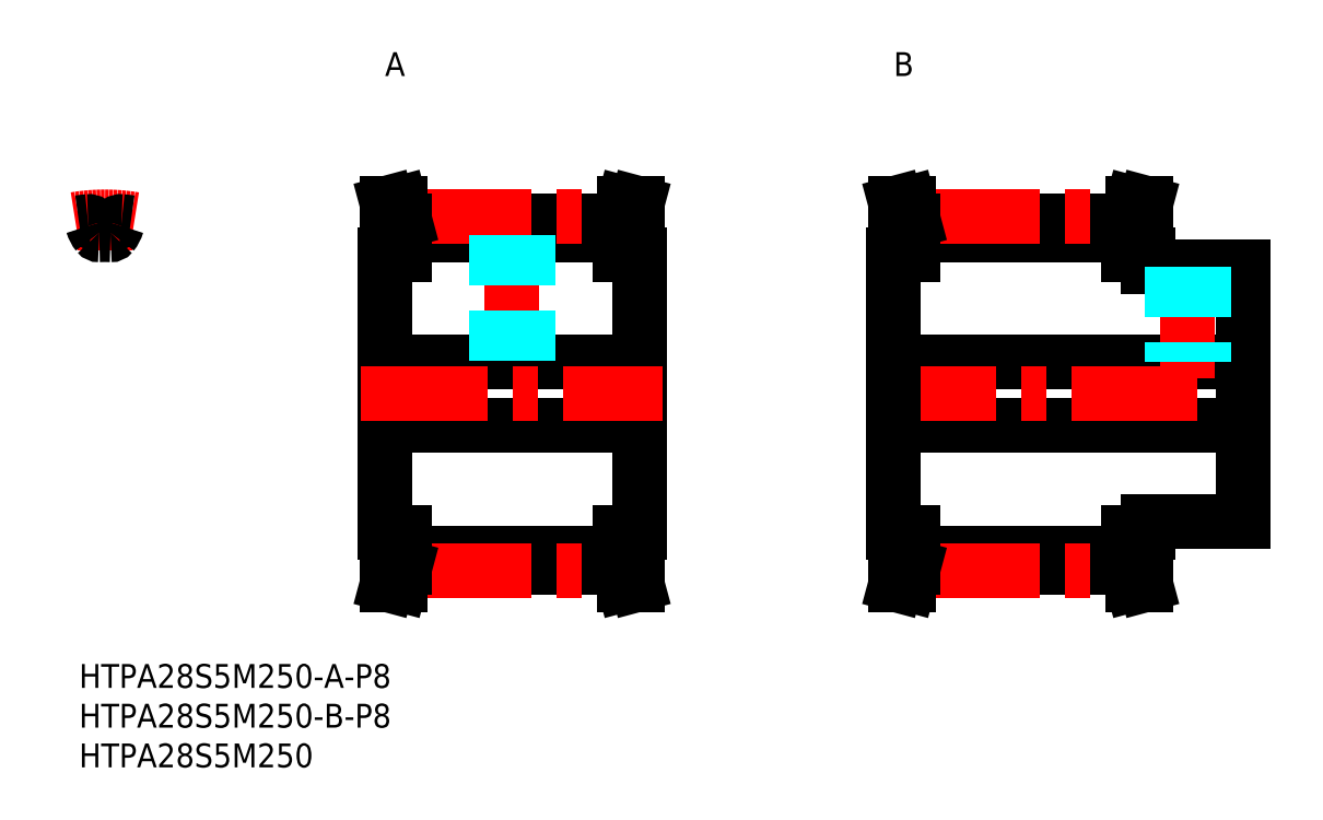
<metadata>
{"format":"dxf","ext":"dxf","renderer":"ezdxf+matplotlib","layout":"modelspace","background":"white","min_lineweight":24,"dpi":150}
</metadata>
<code>
0
SECTION
2
ENTITIES
0
LINE
8
MSM_CONTINUOUS
10
102.5
20
38
30
0
11
146.5
21
38
31
0
0
LINE
8
MSM_CONTINUOUS
10
102.5
20
30
30
0
11
146.5
21
30
31
0
0
LINE
8
MSM_CONTINUOUS
10
105
20
13.97
30
0
11
132
21
13.97
31
0
0
LINE
8
MSM_CONTINUOUS
10
105
20
12.2
30
0
11
132
21
12.2
31
0
0
LINE
8
MSM_CONTINUOUS
10
105
20
54.03
30
0
11
132
21
54.03
31
0
0
LINE
8
MSM_CONTINUOUS
10
105
20
55.8
30
0
11
132
21
55.8
31
0
0
LINE
8
MSM_CENTER
10
105
20
56.28
30
0
11
132
21
56.28
31
0
0
LINE
8
MSM_CENTER
10
105
20
11.72
30
0
11
132
21
11.72
31
0
0
LINE
8
MSM_CENTER
10
99.5
20
34
30
0
11
149.5
21
34
31
0
0
LINE
8
MSM_CONTINUOUS
10
38.5
20
16.5
30
0
11
38.5
21
51.5
31
0
0
LINE
8
MSM_CONTINUOUS
10
70.5
20
16.5
30
0
11
70.5
21
51.5
31
0
0
LINE
8
MSM_CONTINUOUS
10
41
20
12.2
30
0
11
68
21
12.2
31
0
0
LINE
8
MSM_CONTINUOUS
10
41
20
13.97
30
0
11
68
21
13.97
31
0
0
LINE
8
MSM_CENTER
10
41
20
11.72
30
0
11
68
21
11.72
31
0
0
LINE
8
MSM_CONTINUOUS
10
39.4
20
16.5
30
0
11
39.4
21
12.41
31
0
0
LINE
8
MSM_CONTINUOUS
10
41
20
12.2
30
0
11
41
21
16.5
31
0
0
LINE
8
MSM_CONTINUOUS
10
38.75
20
10
30
0
11
40.41
21
10
31
0
0
LINE
8
MSM_CONTINUOUS
10
39.4
20
12.41
30
0
11
38.75
21
10
31
0
0
LINE
8
MSM_CONTINUOUS
10
41
20
12.2
30
0
11
40.41
21
10
31
0
0
LINE
8
MSM_CONTINUOUS
10
38.5
20
16.5
30
0
11
41
21
16.5
31
0
0
LINE
8
MSM_CONTINUOUS
10
68
20
12.2
30
0
11
68
21
16.5
31
0
0
LINE
8
MSM_CONTINUOUS
10
69.6
20
16.5
30
0
11
69.6
21
12.41
31
0
0
LINE
8
MSM_CONTINUOUS
10
68
20
12.2
30
0
11
68.59
21
10
31
0
0
LINE
8
MSM_CONTINUOUS
10
69.6
20
12.41
30
0
11
70.25
21
10
31
0
0
LINE
8
MSM_CONTINUOUS
10
70.25
20
10
30
0
11
68.59
21
10
31
0
0
LINE
8
MSM_CONTINUOUS
10
68
20
16.5
30
0
11
70.5
21
16.5
31
0
0
LINE
8
MSM_CONTINUOUS
10
103.4
20
16.5
30
0
11
103.4
21
12.41
31
0
0
LINE
8
MSM_CONTINUOUS
10
105
20
12.2
30
0
11
105
21
16.5
31
0
0
LINE
8
MSM_CONTINUOUS
10
105
20
12.2
30
0
11
104.4
21
10
31
0
0
LINE
8
MSM_CONTINUOUS
10
103.4
20
12.41
30
0
11
102.8
21
10
31
0
0
LINE
8
MSM_CONTINUOUS
10
102.8
20
10
30
0
11
104.4
21
10
31
0
0
LINE
8
MSM_CONTINUOUS
10
102.5
20
16.5
30
0
11
105
21
16.5
31
0
0
LINE
8
MSM_CENTER
10
54.5
20
36
30
0
11
54.5
21
58.28
31
0
0
LINE
8
MSM_CONTINUOUS
10
38.5
20
38
30
0
11
70.5
21
38
31
0
0
LINE
8
MSM_CONTINUOUS
10
38.5
20
30
30
0
11
70.5
21
30
31
0
0
LINE
8
MSM_CENTER
10
35.5
20
34
30
0
11
73.5
21
34
31
0
0
LINE
8
MSM_CONTINUOUS
10
41
20
55.8
30
0
11
68
21
55.8
31
0
0
LINE
8
MSM_CONTINUOUS
10
41
20
54.03
30
0
11
68
21
54.03
31
0
0
LINE
8
MSM_CENTER
10
41
20
56.28
30
0
11
68
21
56.28
31
0
0
LINE
8
MSM_CONTINUOUS
10
41
20
51.5
30
0
11
41
21
55.8
31
0
0
LINE
8
MSM_CONTINUOUS
10
39.4
20
55.59
30
0
11
38.75
21
58
31
0
0
LINE
8
MSM_CONTINUOUS
10
39.4
20
51.5
30
0
11
39.4
21
55.59
31
0
0
LINE
8
MSM_CONTINUOUS
10
38.5
20
51.5
30
0
11
41
21
51.5
31
0
0
LINE
8
MSM_CONTINUOUS
10
38.75
20
58
30
0
11
40.41
21
58
31
0
0
LINE
8
MSM_CONTINUOUS
10
41
20
55.8
30
0
11
40.41
21
58
31
0
0
LINE
8
MSM_CONTINUOUS
10
68
20
51.5
30
0
11
70.5
21
51.5
31
0
0
LINE
8
MSM_CONTINUOUS
10
68
20
55.8
30
0
11
68.59
21
58
31
0
0
LINE
8
MSM_CONTINUOUS
10
68
20
51.5
30
0
11
68
21
55.8
31
0
0
LINE
8
MSM_CONTINUOUS
10
69.6
20
55.59
30
0
11
70.25
21
58
31
0
0
LINE
8
MSM_CONTINUOUS
10
69.6
20
51.5
30
0
11
69.6
21
55.59
31
0
0
LINE
8
MSM_CONTINUOUS
10
70.25
20
58
30
0
11
68.59
21
58
31
0
0
LINE
8
MSM_CONTINUOUS
10
103.4
20
55.59
30
0
11
102.8
21
58
31
0
0
LINE
8
MSM_CONTINUOUS
10
105
20
51.5
30
0
11
105
21
55.8
31
0
0
LINE
8
MSM_CONTINUOUS
10
102.5
20
51.5
30
0
11
105
21
51.5
31
0
0
LINE
8
MSM_CONTINUOUS
10
103.4
20
51.5
30
0
11
103.4
21
55.59
31
0
0
LINE
8
MSM_CONTINUOUS
10
105
20
55.8
30
0
11
104.4
21
58
31
0
0
LINE
8
MSM_CONTINUOUS
10
102.8
20
58
30
0
11
104.4
21
58
31
0
0
LINE
8
MSM_CONTINUOUS
10
146.5
20
18
30
0
11
146.5
21
50
31
0
0
LINE
8
MSM_CONTINUOUS
10
132
20
12.2
30
0
11
132.6
21
10
31
0
0
LINE
8
MSM_CONTINUOUS
10
132
20
16.5
30
0
11
134.5
21
16.5
31
0
0
LINE
8
MSM_CONTINUOUS
10
132
20
12.2
30
0
11
132
21
16.5
31
0
0
LINE
8
MSM_CONTINUOUS
10
133.6
20
16.5
30
0
11
133.6
21
12.41
31
0
0
LINE
8
MSM_CONTINUOUS
10
134.2
20
10
30
0
11
132.6
21
10
31
0
0
LINE
8
MSM_CONTINUOUS
10
133.6
20
12.41
30
0
11
134.2
21
10
31
0
0
LINE
8
MSM_CONTINUOUS
10
134.5
20
18
30
0
11
146.5
21
18
31
0
0
LINE
8
MSM_CONTINUOUS
10
134.5
20
16.5
30
0
11
134.5
21
18
31
0
0
LINE
8
MSM_CENTER
10
139.5
20
36
30
0
11
139.5
21
52
31
0
0
LINE
8
MSM_CONTINUOUS
10
132
20
51.5
30
0
11
134.5
21
51.5
31
0
0
LINE
8
MSM_CONTINUOUS
10
132
20
55.8
30
0
11
132.6
21
58
31
0
0
LINE
8
MSM_CONTINUOUS
10
132
20
51.5
30
0
11
132
21
55.8
31
0
0
LINE
8
MSM_CONTINUOUS
10
134.5
20
50
30
0
11
146.5
21
50
31
0
0
LINE
8
MSM_CONTINUOUS
10
133.6
20
55.59
30
0
11
134.2
21
58
31
0
0
LINE
8
MSM_CONTINUOUS
10
133.6
20
51.5
30
0
11
133.6
21
55.59
31
0
0
LINE
8
MSM_CONTINUOUS
10
134.5
20
50
30
0
11
134.5
21
51.5
31
0
0
LINE
8
MSM_CONTINUOUS
10
134.2
20
58
30
0
11
132.6
21
58
31
0
0
INSERT
8
MSM_CONTINUOUS
2
*U3
10
0
20
0
30
0
0
INSERT
8
MSM_CONTINUOUS
2
*U4
10
0
20
0
30
0
0
INSERT
8
MSM_CONTINUOUS
2
*U5
10
0
20
0
30
0
0
LINE
8
MSM_CONTINUOUS
10
102.5
20
16.5
30
0
11
102.5
21
51.5
31
0
0
INSERT
8
MSM_CONTINUOUS
2
*U6
10
0
20
0
30
0
0
INSERT
8
MSM_CONTINUOUS
2
*U7
10
0
20
0
30
0
0
LINE
8
MSM_CENTER
10
3.25
20
52.03
30
0
11
3.25
21
58.28
31
0
0
ARC
8
MSM_CENTER
10
3.25
20
34
30
0
40
22.28
50
80.31
51
99.69
0
ARC
8
MSM_CONTINUOUS
10
3.25
20
34
30
0
40
21.8
50
95.56
51
98.57
0
ARC
8
MSM_CONTINUOUS
10
1.192
20
55.15
30
0
40
0.55
50
15.64
51
95.56
0
ARC
8
MSM_CONTINUOUS
10
1.625
20
56.18
30
0
40
3.275
50
320.8
51
344.4
0
ARC
8
MSM_CONTINUOUS
10
4.875
20
56.18
30
0
40
3.275
50
195.6
51
219.2
0
ARC
8
MSM_CONTINUOUS
10
2.532
20
54.27
30
0
40
0.25
50
219.2
51
272
0
ARC
8
MSM_CONTINUOUS
10
3.25
20
34
30
0
40
20.03
50
87.97
51
92.03
0
ARC
8
MSM_CONTINUOUS
10
3.968
20
54.27
30
0
40
0.25
50
268
51
320.8
0
ARC
8
MSM_CONTINUOUS
10
3.25
20
34
30
0
40
21.8
50
81.43
51
84.44
0
ARC
8
MSM_CONTINUOUS
10
5.308
20
55.15
30
0
40
0.55
50
84.44
51
164.4
0
LINE
8
MSM_DASHED
10
56.5
20
54.03
30
0
11
56.5
21
38
31
0
0
LINE
8
MSM_DASHED
10
56.12
20
54.03
30
0
11
56.12
21
38
31
0
0
LINE
8
MSM_DASHED
10
52.88
20
54.03
30
0
11
52.88
21
38
31
0
0
LINE
8
MSM_DASHED
10
52.5
20
54.03
30
0
11
52.5
21
38
31
0
0
LINE
8
MSM_DASHED
10
141.5
20
50
30
0
11
141.5
21
38
31
0
0
LINE
8
MSM_DASHED
10
141.1
20
50
30
0
11
141.1
21
38
31
0
0
LINE
8
MSM_DASHED
10
137.9
20
50
30
0
11
137.9
21
38
31
0
0
LINE
8
MSM_DASHED
10
137.5
20
50
30
0
11
137.5
21
38
31
0
0
ENDSEC
0
EOF

</code>
